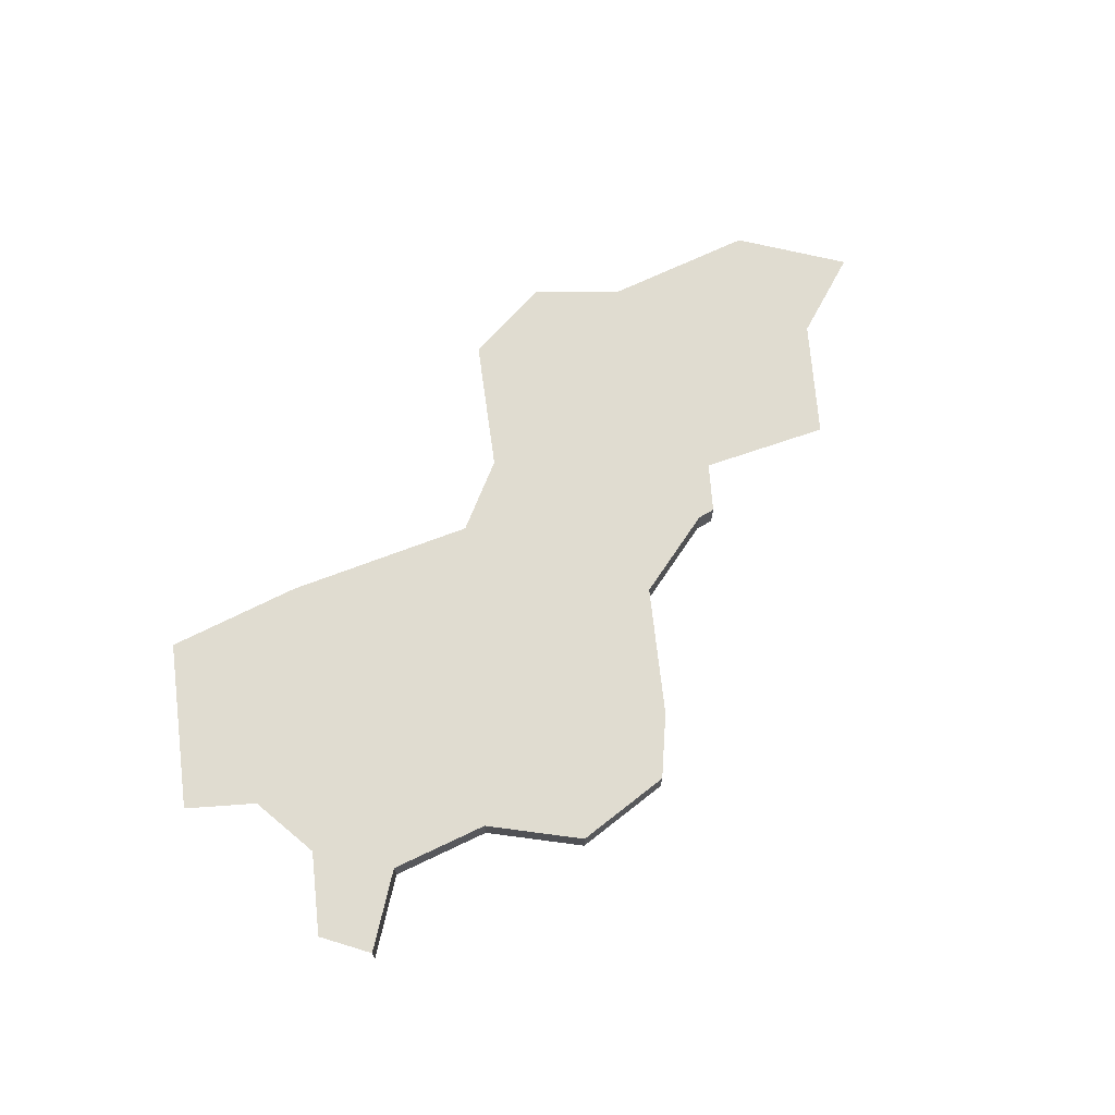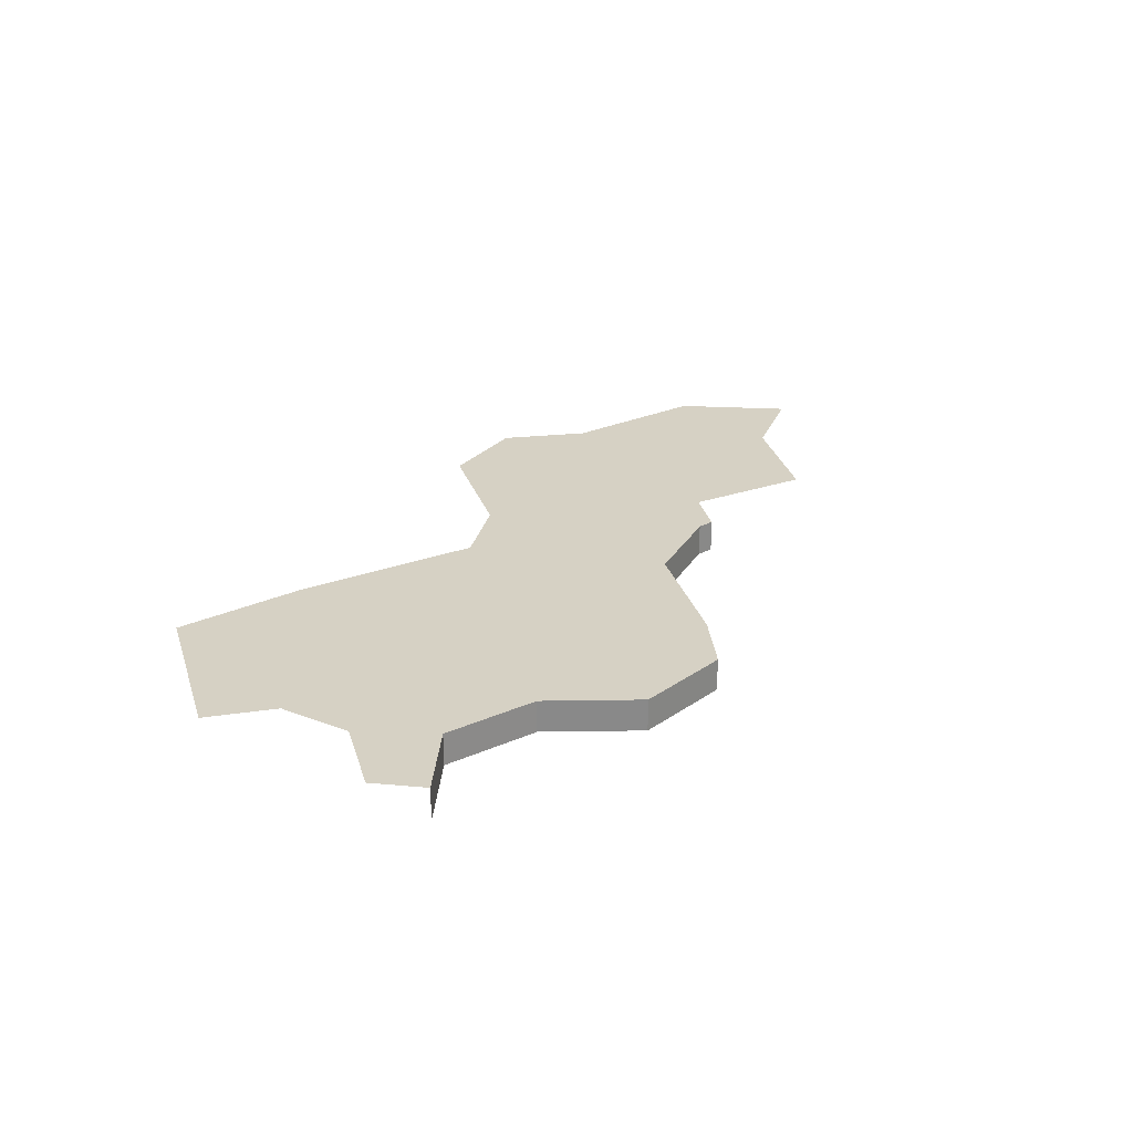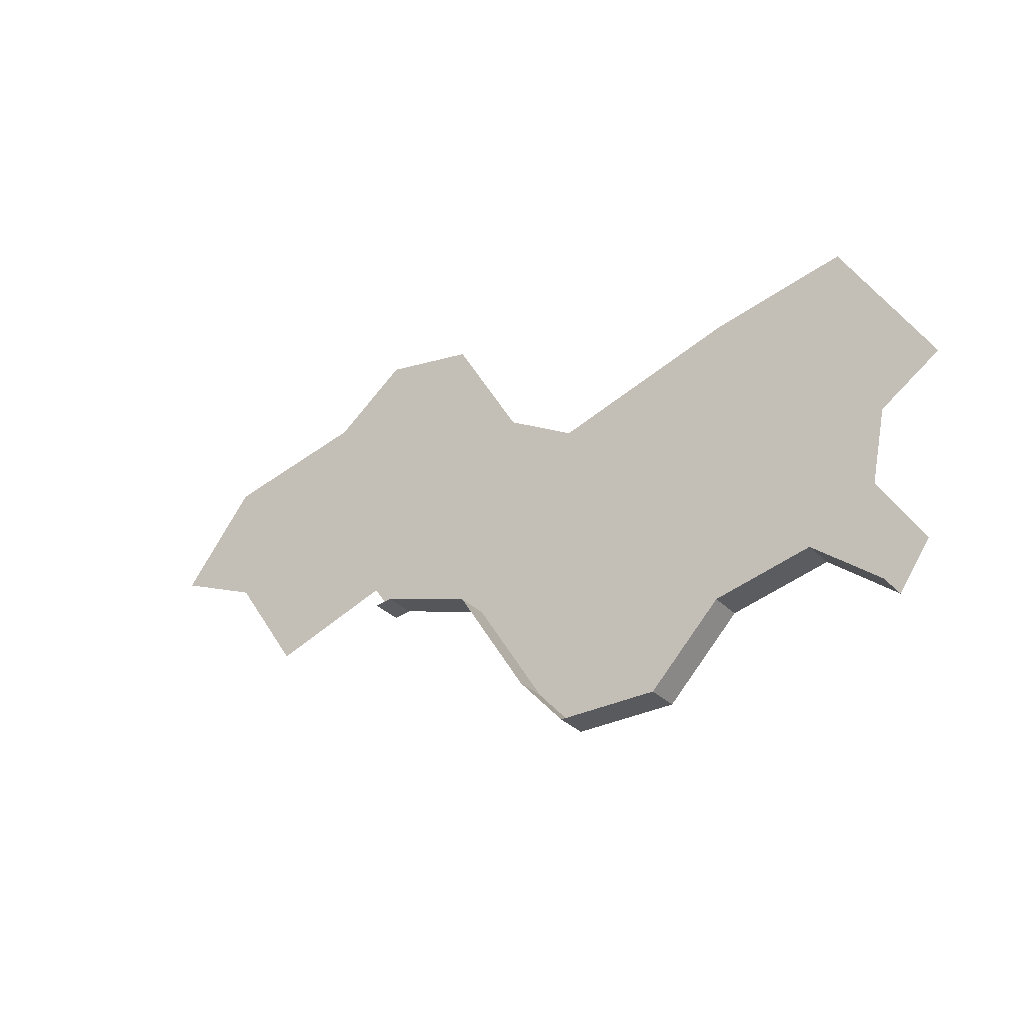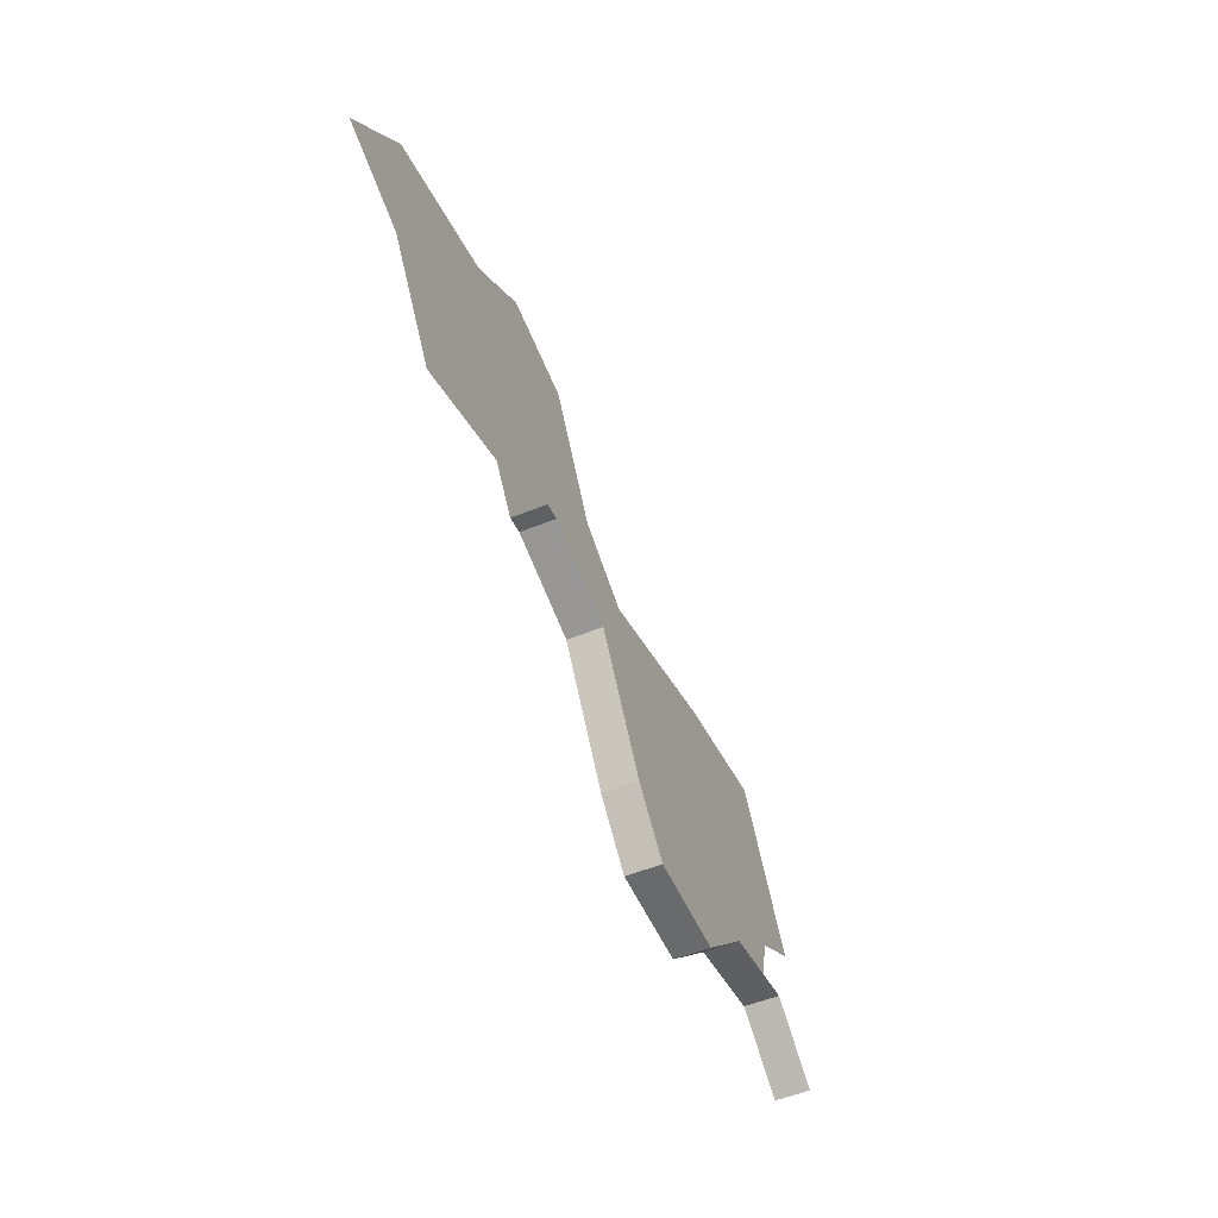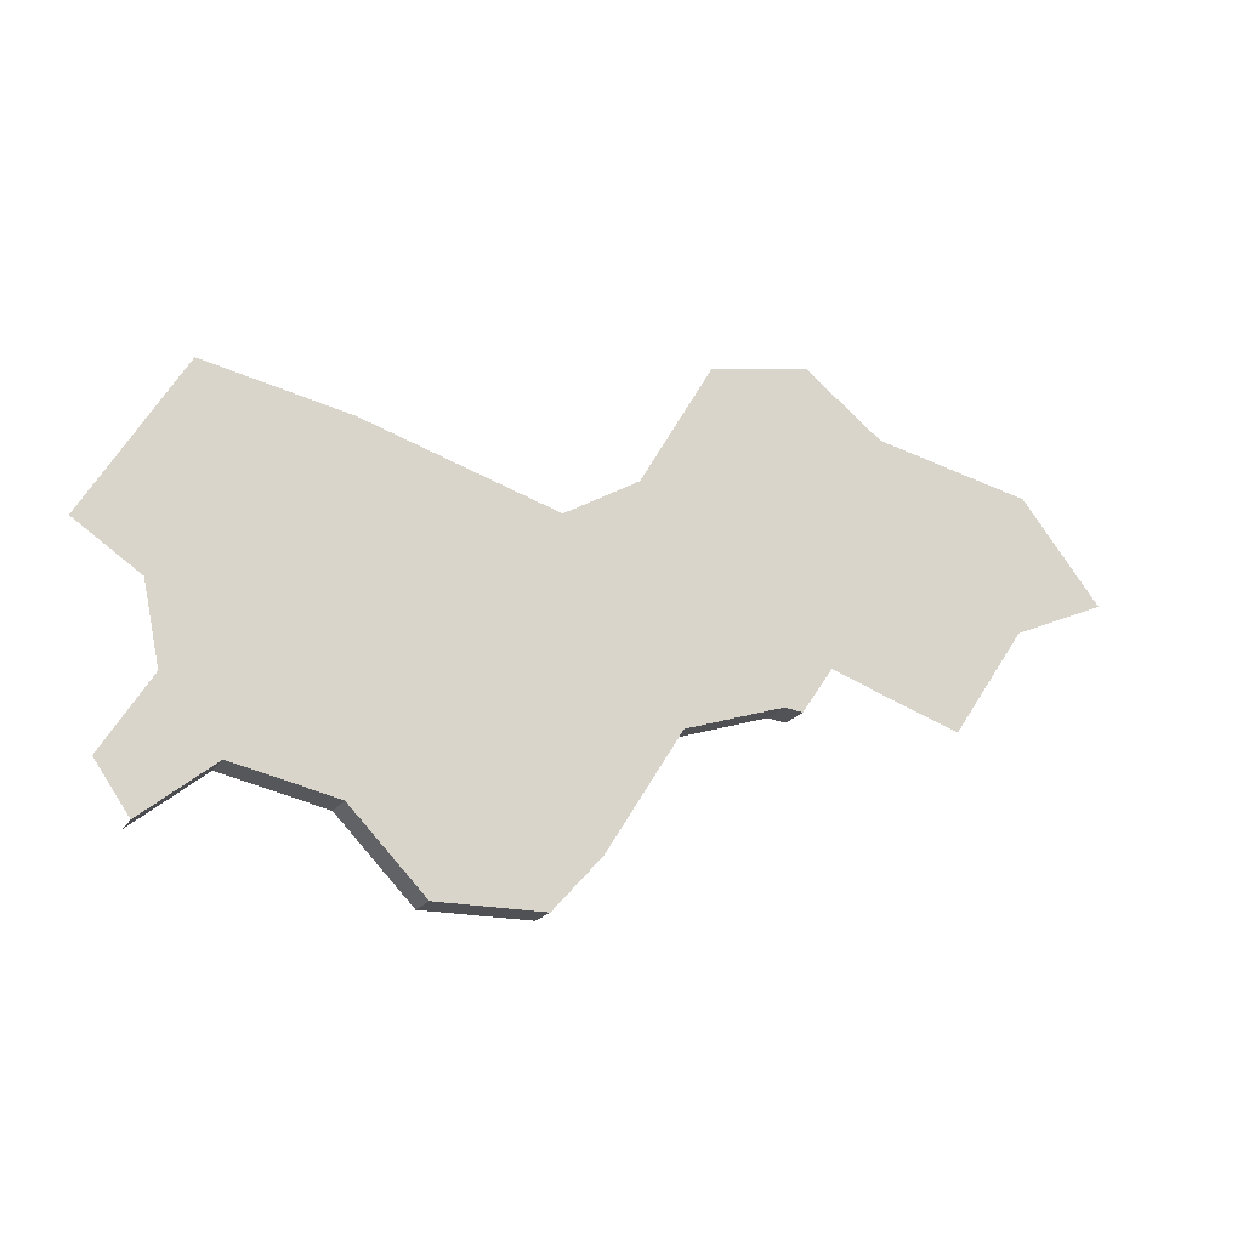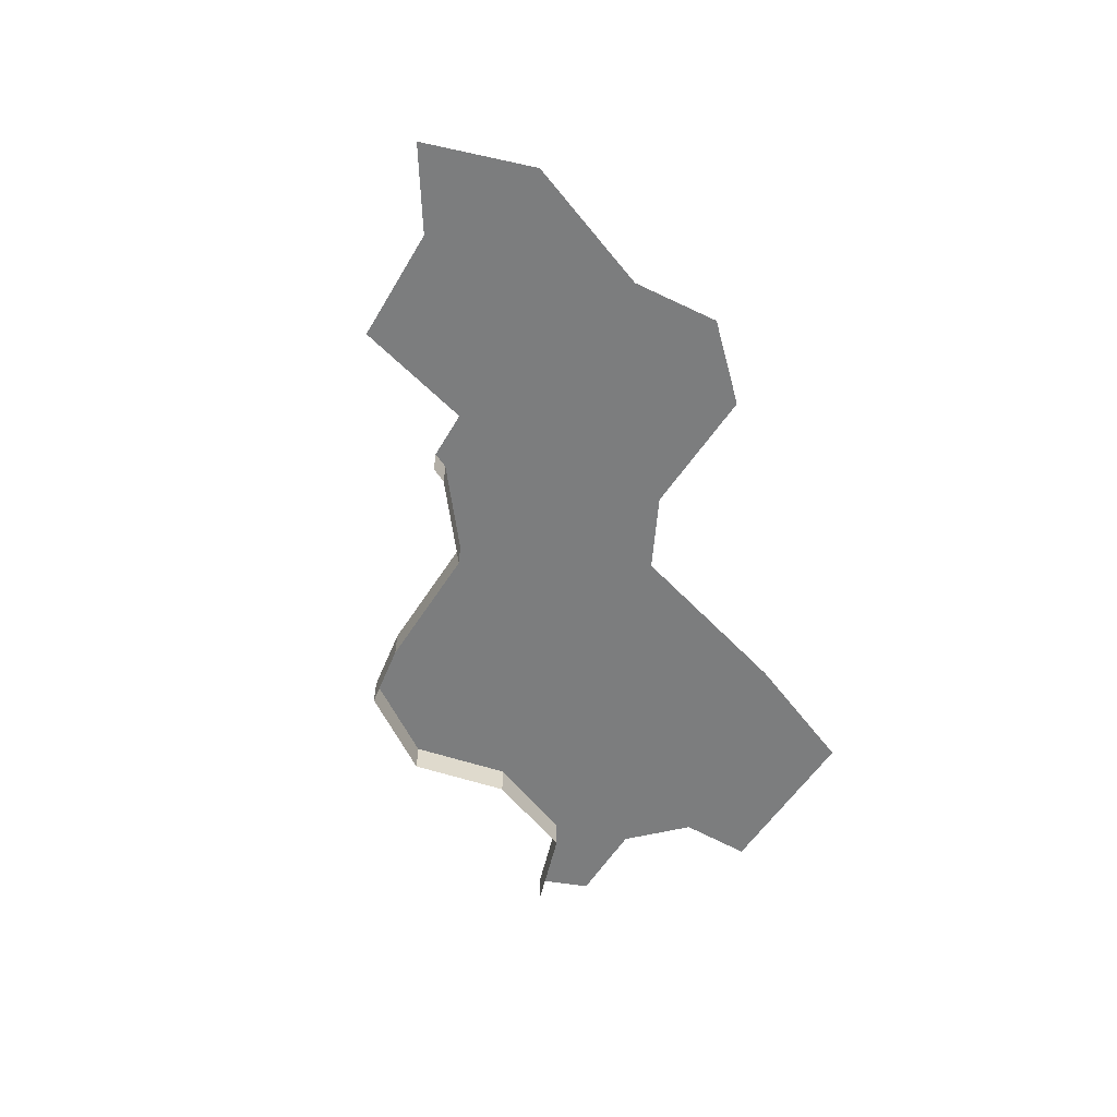
<metadata>
{"format":"obj","ext":"obj","renderer":"f3d","projection":"perspective","resolution":1024,"background":"white","views":[{"elev":69.7,"azim":141.8,"up":"+Y"},{"elev":27.0,"azim":132.9,"up":"+Y"},{"elev":-31.4,"azim":35.5,"up":"+Z"},{"elev":-52.9,"azim":-66.5,"up":"+Z"},{"elev":-19.6,"azim":156.9,"up":"+Z"},{"elev":-59.0,"azim":-64.4,"up":"+Y"}]}
</metadata>
<code>
o province_031
v -1.618 0.006502 -0.2323
v -1.565 0.006502 -0.2552
v -1.524 0.006502 -0.3165
v -1.449 0.006502 -0.2908
v -1.573 0.006502 -0.1752
v -1.483 0.006502 -0.155
v -1.439 0.006502 -0.1205
v -1.382 0.006502 -0.1312
v -1.341 0.006502 -0.2026
v -1.298 0.006502 -0.2276
v -1.187 0.006502 -0.1931
v -1.105 0.006502 -0.1764
v -1.07 0.006502 -0.3817
v -1.098 0.006502 -0.3377
v -1.088 0.006502 -0.2925
v -1.051 0.006502 -0.2675
v -1.421 0.006502 -0.3152
v -1.432 0.006502 -0.3167
v -1.365 0.006502 -0.3336
v -1.321 0.006502 -0.4031
v -1.293 0.006502 -0.434
v -1.232 0.006502 -0.434
v -1.189 0.006502 -0.3899
v -1.13 0.006502 -0.3766
v -1.09 0.006502 -0.4096
v -1.432 -0.0135 -0.3167
v -1.421 -0.0135 -0.3152
v -1.365 -0.0135 -0.3336
v -1.321 -0.0135 -0.4031
v -1.293 -0.0135 -0.434
v -1.232 -0.0135 -0.434
v -1.189 -0.0135 -0.3899
v -1.13 -0.0135 -0.3766
v -1.09 -0.0135 -0.4096
f 19 17 9
f 19 27 17
f 20 28 19
f 21 29 20
f 22 30 21
f 23 31 22
f 24 32 23
f 25 33 24
f 17 26 18
f 12 16 15
f 14 13 24
f 13 25 24
f 12 15 11
f 15 14 23
f 11 15 23
f 10 11 23
f 7 8 6
f 8 9 6
f 23 14 24
f 6 9 4
f 9 10 19
f 4 9 17
f 1 5 2
f 5 6 2
f 4 3 2
f 23 22 20
f 22 21 20
f 2 6 4
f 17 18 4
f 10 23 20
f 20 19 10
f 19 28 27
f 20 29 28
f 21 30 29
f 22 31 30
f 23 32 31
f 24 33 32
f 25 34 33
f 17 27 26

</code>
